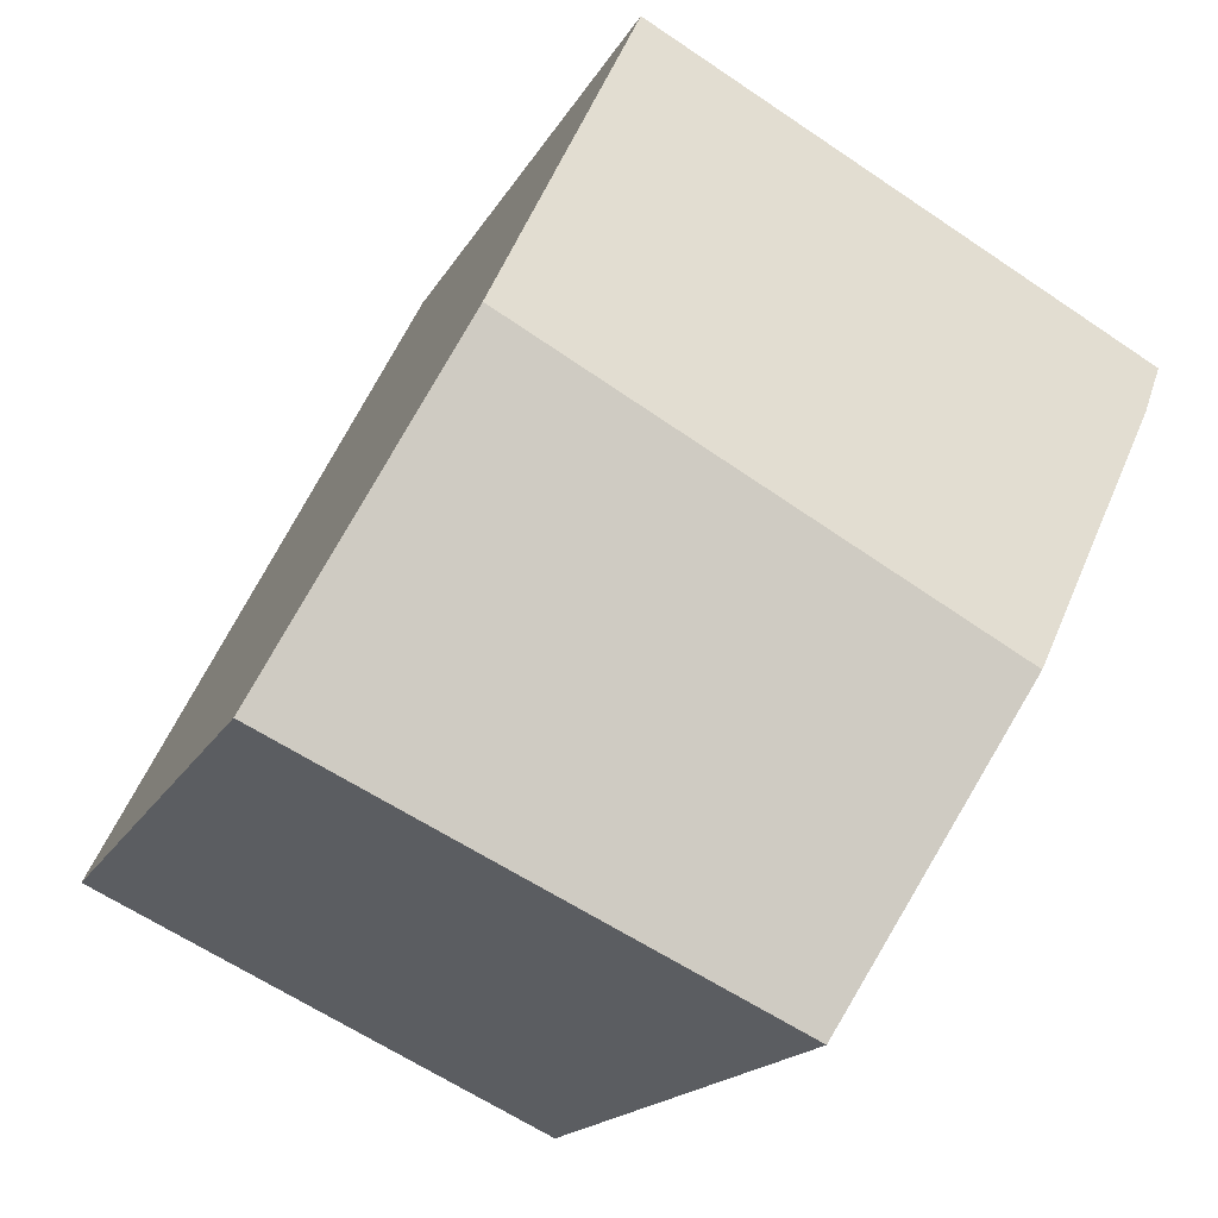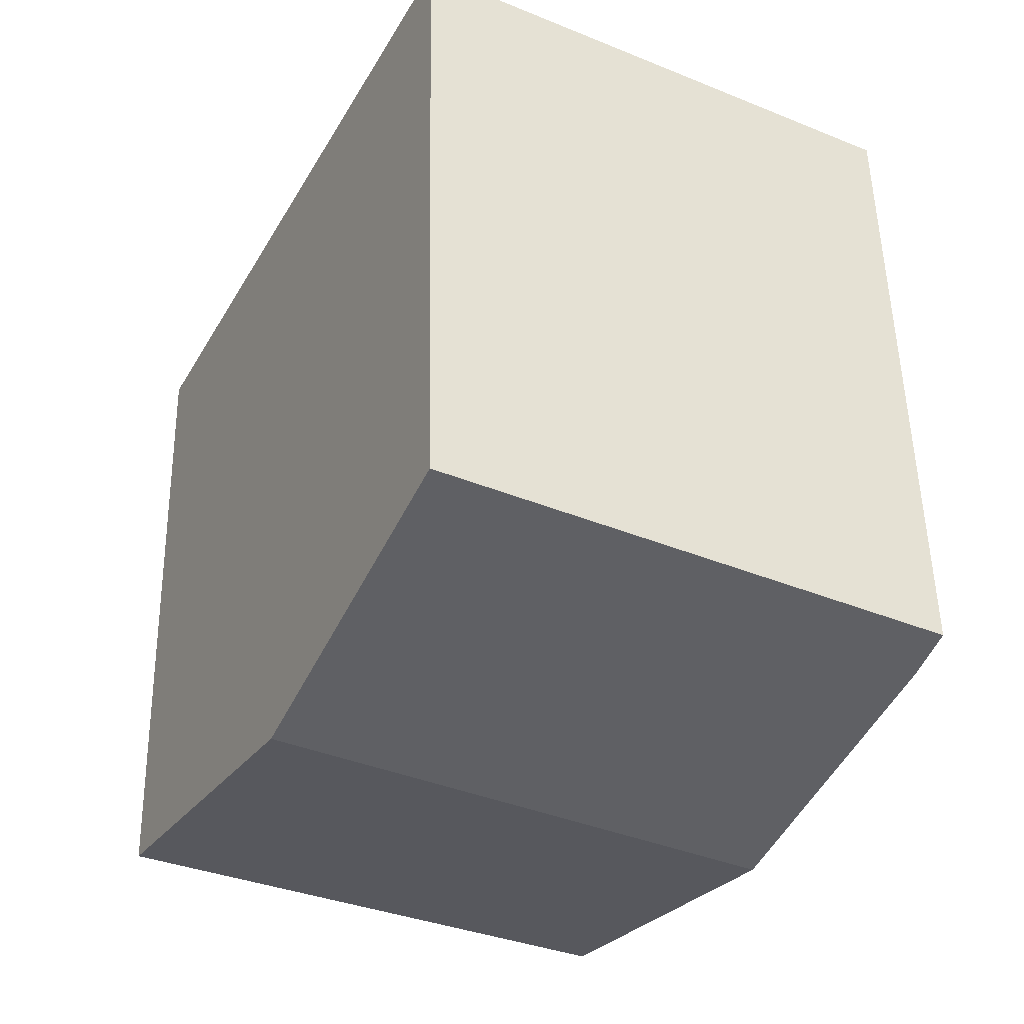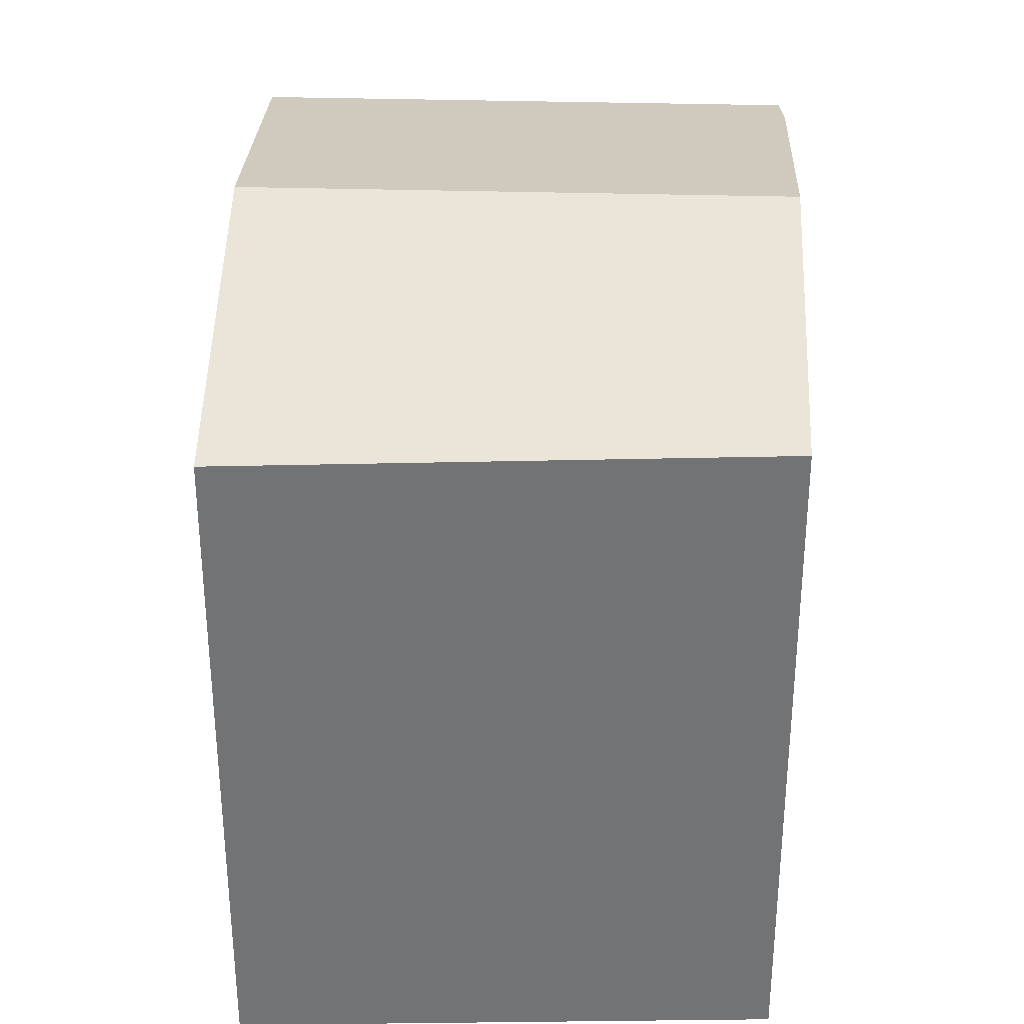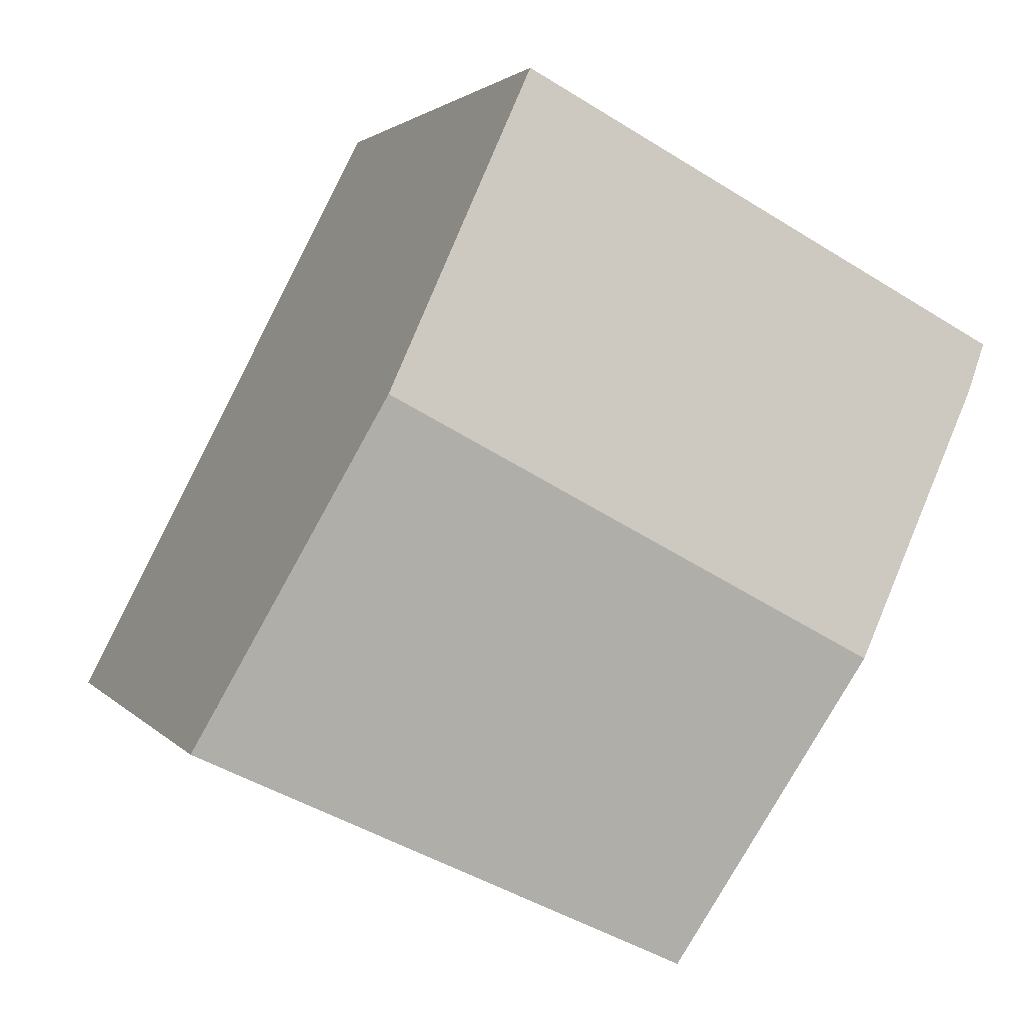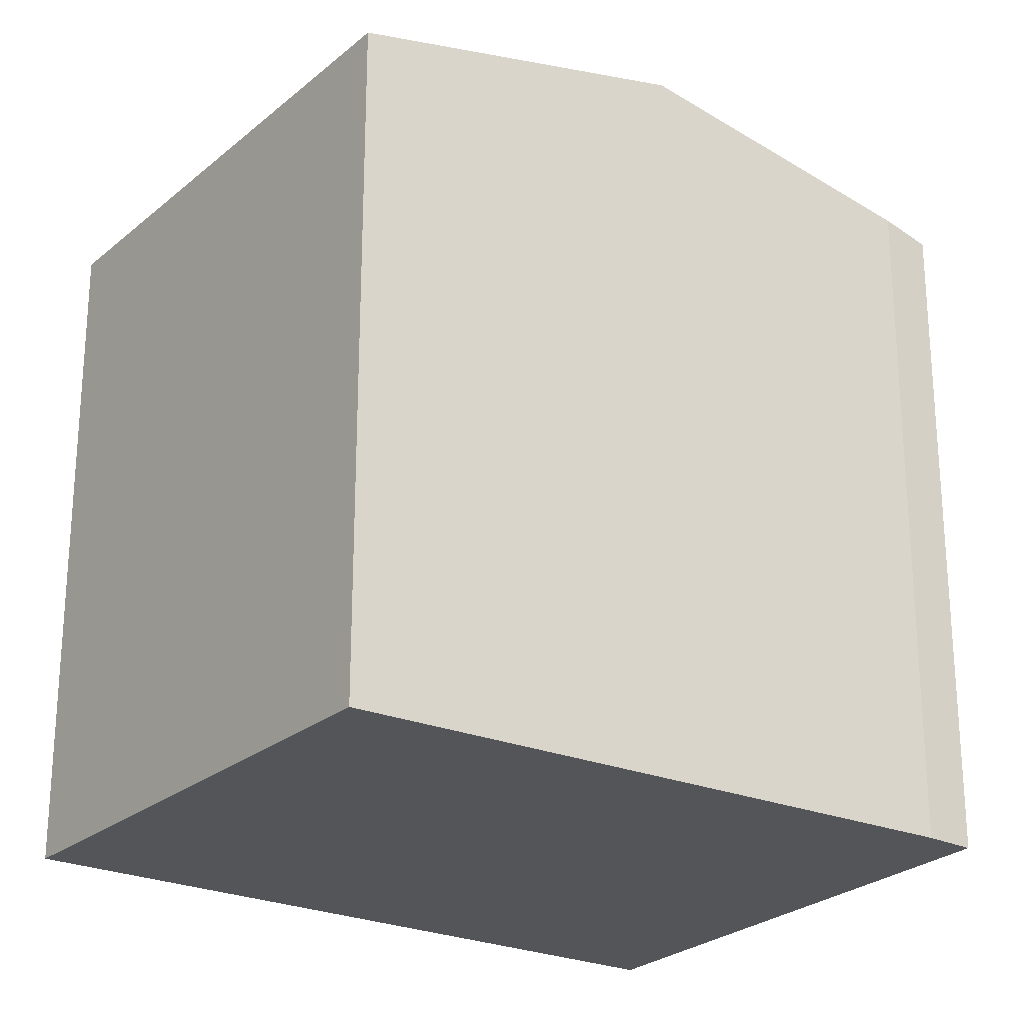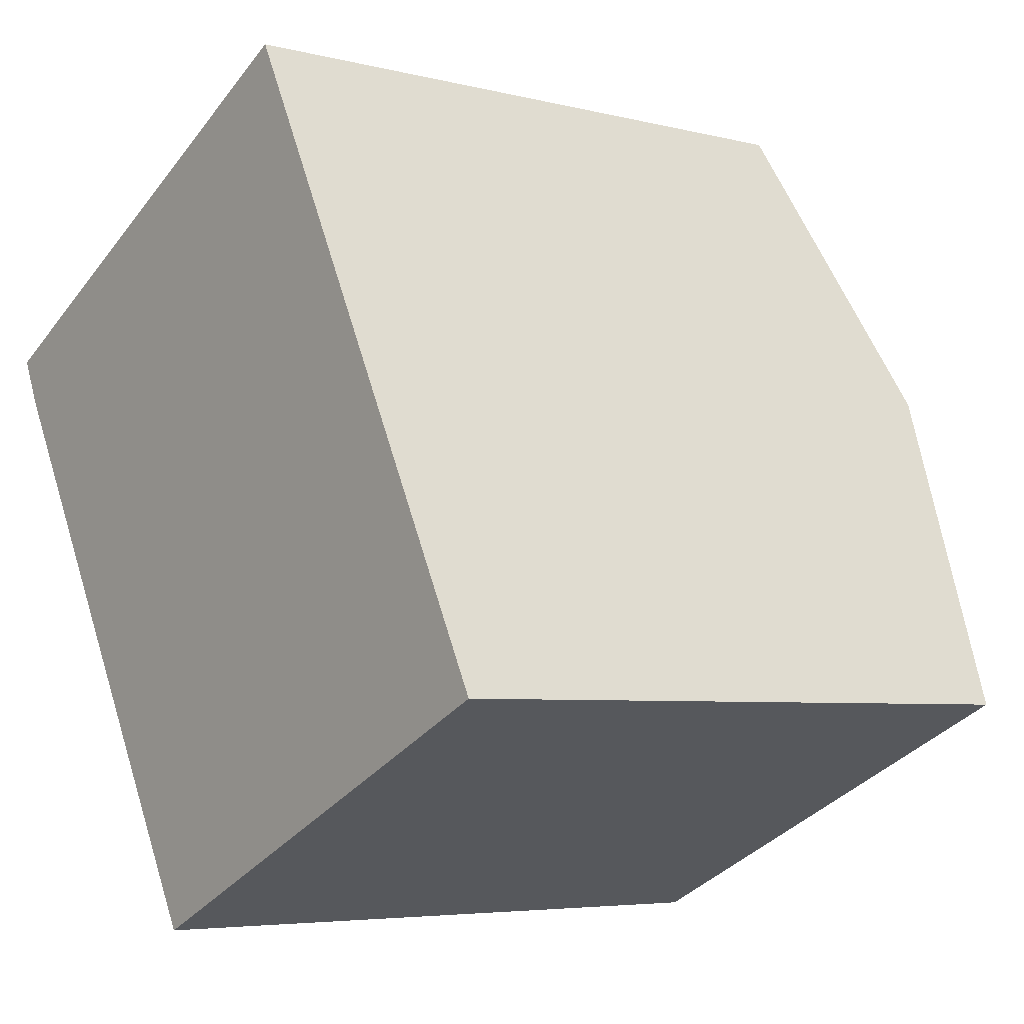
<metadata>
{"format":"obj","ext":"obj","renderer":"f3d","projection":"perspective","resolution":1024,"background":"white","views":[{"elev":-16.6,"azim":160.6,"up":"+Z"},{"elev":51.0,"azim":178.9,"up":"+Z"},{"elev":34.3,"azim":154.0,"up":"+Y"},{"elev":2.1,"azim":162.4,"up":"+Z"},{"elev":-24.8,"azim":-152.4,"up":"+Y"},{"elev":-5.1,"azim":51.3,"up":"+Z"}]}
</metadata>
<code>
v  1.116 5.05 -2.089
v  4.412 4.55 -3.124
v  2.245 4.576 -4.14
v  4.35 5.05 -0.358
v  5.5 4.537 -2.614
v  5.471 4.55 -2.557
v  3.275 4.57 1.753
v  0.144 4.641 -0.321
v  0 4.57 2.798e-16
v  0 0 0
v  3.275 -1.073e-16 1.753
v  4.35 2.192e-17 -0.358
v  5.5 1.601e-16 -2.614
v  5.471 1.566e-16 -2.557
v  2.245 2.535e-16 -4.14
v  4.412 1.913e-16 -3.124
v  0.144 1.966e-17 -0.321
v  1.116 1.279e-16 -2.089
g defaultobject
f 1 2 3
f 2 1 4
f 2 4 5
f 5 4 6
f 7 8 9
f 8 7 1
f 1 7 4
f 10 7 9
f 7 10 11
f 11 4 7
f 4 11 6
f 6 11 12
f 6 12 5
f 5 12 13
f 13 12 14
f 13 2 5
f 2 13 3
f 3 13 15
f 15 13 16
f 17 9 8
f 9 17 10
f 15 1 3
f 1 15 8
f 8 15 17
f 17 15 18
f 14 16 13
f 16 14 12
f 16 12 15
f 15 12 11
f 15 11 10
f 15 10 18
f 18 10 17

</code>
